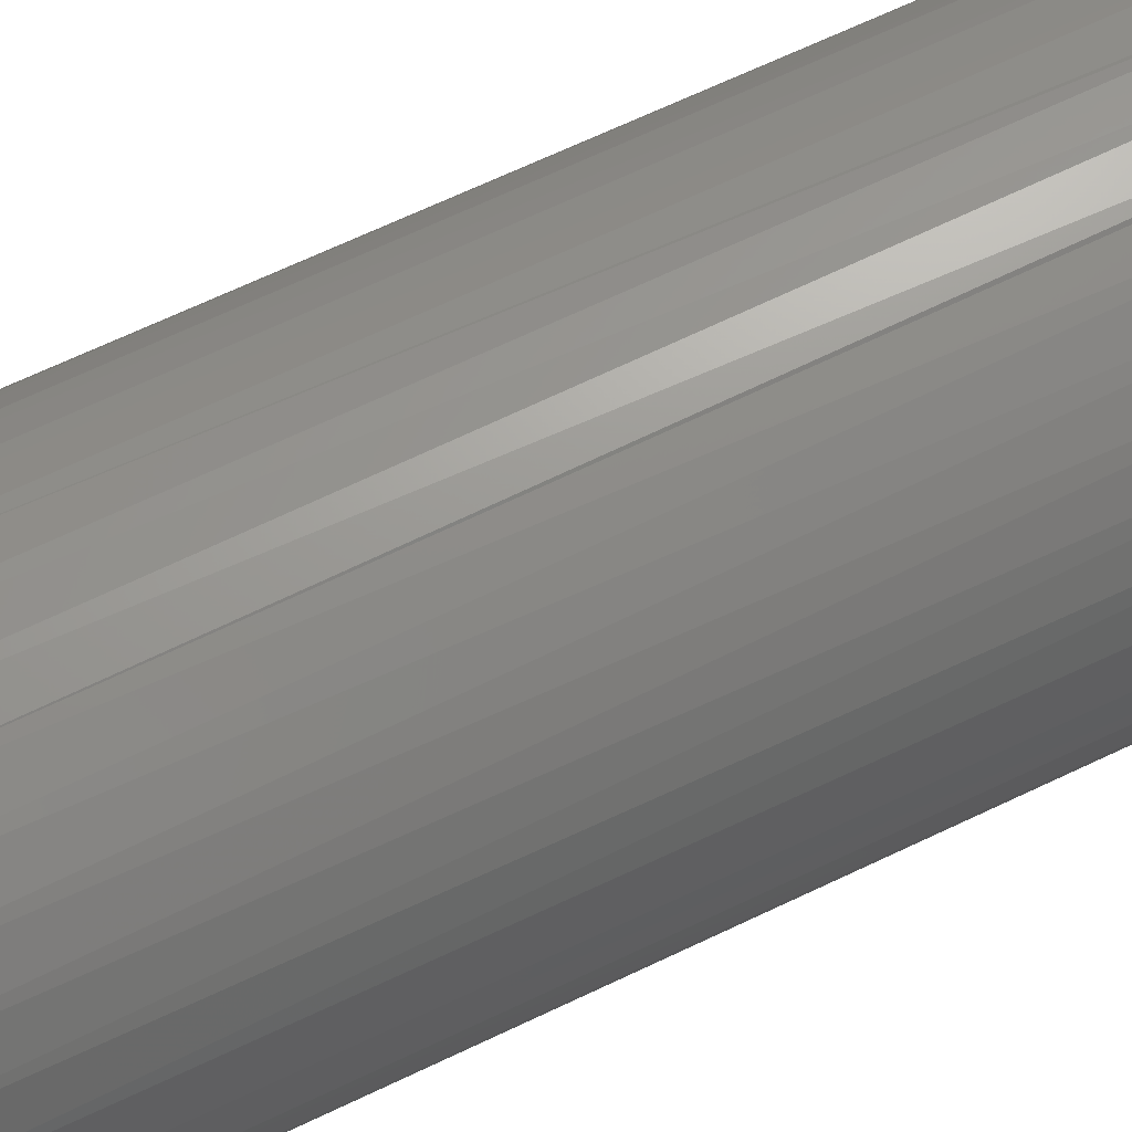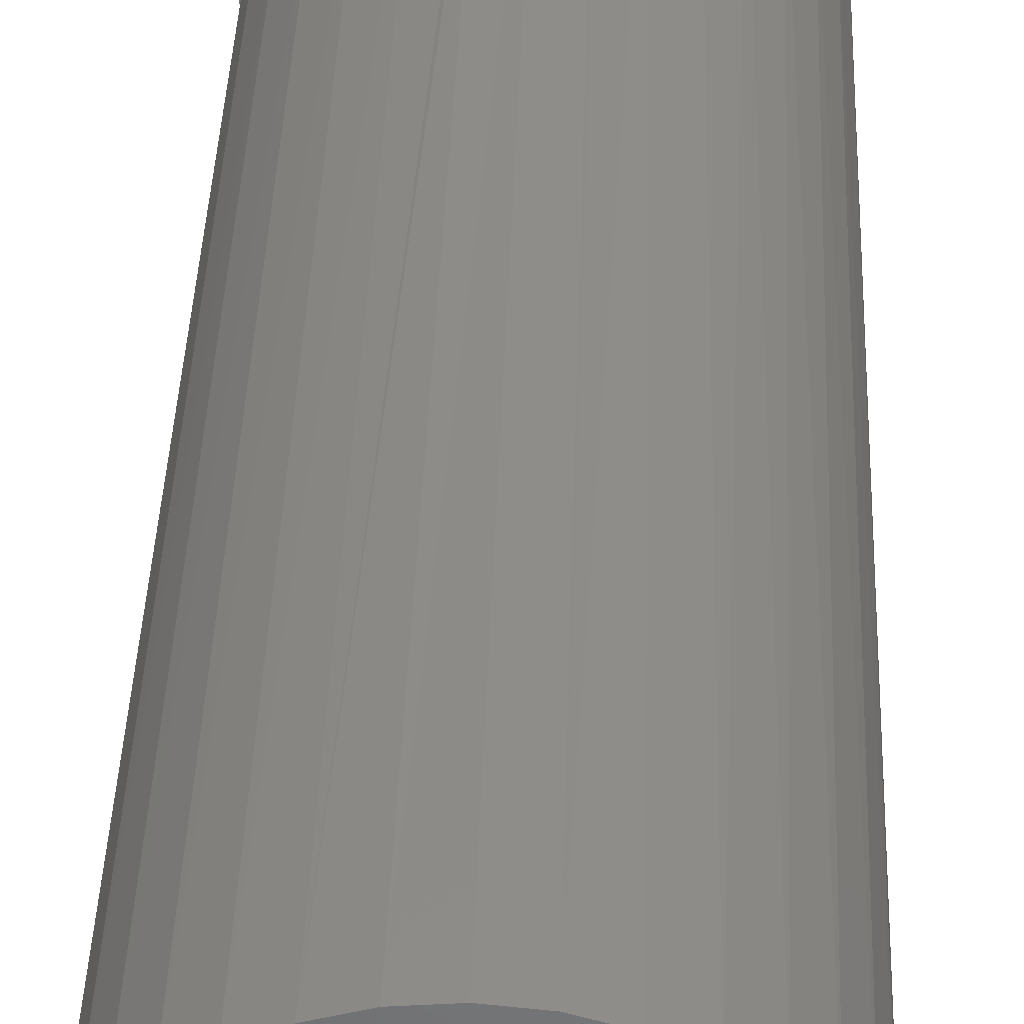
<metadata>
{"format":"stl","ext":"stl","renderer":"f3d","projection":"perspective","resolution":1024,"background":"white","views":[{"elev":65.3,"azim":64.1,"up":"+Z"},{"elev":38.1,"azim":2.1,"up":"+Z"}]}
</metadata>
<code>
# stl→obj: 330 verts, 656 faces
v 0.1243 -0.02344 -0.02148
v 0.1215 -0.02344 -7.633e-17
v 0.1262 -0.02344 -1.563e-17
v 0.1243 -0.02344 0.02148
v 0.04707 -0.02344 0.1116
v 0.02443 -0.02344 0.1185
v 0.04341 -0.02344 0.1147
v 0.0632 -0.02344 0.1061
v 0.06793 -0.02344 0.1004
v 0.08114 -0.02344 0.09418
v 0.08621 -0.02344 0.08537
v 0.09666 -0.02344 0.07921
v 0.1012 -0.02344 0.06707
v 0.1093 -0.02344 0.06173
v 0.1124 -0.02344 0.0462
v 0.1186 -0.02344 0.04228
v 0.1192 -0.02344 0.02355
v 0.1192 -0.02344 -0.02355
v 0.1186 -0.02344 -0.04228
v 0.1124 -0.02344 -0.0462
v 0.1093 -0.02344 -0.06173
v 0.1012 -0.02344 -0.06707
v 0.09666 -0.02344 -0.07921
v 0.08621 -0.02344 -0.08537
v 0.08114 -0.02344 -0.09418
v 0.06793 -0.02344 -0.1004
v 0.0632 -0.02344 -0.1061
v 0.04707 -0.02344 -0.1116
v 0.04341 -0.02344 -0.1147
v 0.02443 -0.02344 -0.1185
v -0.1201 -0.02344 2.447e-17
v -0.1155 -0.02344 1.375e-17
v -0.1182 -0.02344 0.02099
v -0.1182 -0.02344 -0.02099
v -0.04399 -0.02344 0.1104
v -0.02205 -0.02344 0.1177
v -0.04047 -0.02344 0.1136
v -0.05958 -0.02344 0.1047
v -0.06412 -0.02344 0.09894
v -0.07685 -0.02344 0.09259
v -0.0817 -0.02344 0.08389
v -0.09176 -0.02344 0.0777
v -0.09609 -0.02344 0.06576
v -0.1039 -0.02344 0.06044
v -0.1068 -0.02344 0.04523
v -0.1128 -0.02344 0.04135
v -0.1133 -0.02344 0.02304
v -0.1133 -0.02344 -0.02304
v -0.1128 -0.02344 -0.04135
v -0.1068 -0.02344 -0.04523
v -0.1039 -0.02344 -0.06044
v -0.09609 -0.02344 -0.06576
v -0.09176 -0.02344 -0.0777
v -0.0817 -0.02344 -0.08389
v -0.07685 -0.02344 -0.09259
v -0.06412 -0.02344 -0.09894
v -0.05958 -0.02344 -0.1047
v -0.04399 -0.02344 -0.1104
v -0.04047 -0.02344 -0.1136
v -0.02205 -0.02344 -0.1177
v 0.02242 -0.02344 -0.1197
v 0.02422 -0.01887 -0.118
v 0.0007401 -0.01887 -0.1204
v 0.0008848 -0.02344 -0.1208
v -0.02011 -0.02344 -0.119
v -0.02274 -0.01887 -0.118
v -0.1072 -0.01042 -0.04472
v -0.09642 -0.01042 -0.06492
v -0.08189 -0.01042 -0.08263
v -0.06418 -0.01042 -0.09716
v -0.02248 -0.01447 -0.1167
v -0.04398 -0.01042 -0.108
v -0.1196 -0.01887 -2.706e-16
v -0.1139 -0.01042 -0.0228
v -0.1183 -0.01447 -2.706e-16
v -0.1161 -0.01042 -2.637e-16
v 0.1211 -0.01887 -7.633e-17
v 0.1188 -0.01887 -0.02348
v 0.1198 -0.01447 -8.327e-17
v 0.1175 -0.01447 -0.02322
v 0.1176 -0.01042 -7.633e-17
v 0.1154 -0.01042 -0.0228
v 0.1147 -0.006865 -7.633e-17
v 0.1125 -0.006865 -0.02223
v 0.1111 -0.00395 -6.939e-17
v 0.109 -0.00395 -0.02154
v 0.1071 -0.001784 -6.939e-17
v 0.105 -0.001784 -0.02075
v 0.1027 -0.0004503 -6.245e-17
v 0.1007 -0.0004503 -0.01989
v 0.09811 3.017e-17 -6.083e-17
v 0.09624 3.006e-17 -0.019
v -0.111 -0.006865 -0.02223
v -0.1132 -0.006865 -2.567e-16
v -0.1075 -0.00395 -0.02154
v -0.1096 -0.00395 -2.498e-16
v -0.1036 -0.001784 -0.02075
v -0.1056 -0.001784 -2.359e-16
v -0.09924 -0.0004503 -0.01989
v -0.1012 -0.0004503 -2.359e-16
v -0.09476 1.946e-17 -0.019
v -0.09663 1.936e-17 -2.293e-16
v -0.1045 -0.006865 -0.0436
v -0.1012 -0.00395 -0.04224
v -0.0975 -0.001784 -0.04069
v -0.09344 -0.0004503 -0.03901
v -0.08922 1.977e-17 -0.03726
v -0.08022 2.027e-17 -0.05409
v -0.08402 -0.0004503 -0.05664
v -0.08768 -0.001784 -0.05908
v -0.09105 -0.00395 -0.06133
v -0.094 -0.006865 -0.0633
v -0.06811 2.094e-17 -0.06885
v -0.07134 -0.0004503 -0.07208
v -0.07445 -0.001784 -0.07519
v -0.07732 -0.00395 -0.07806
v -0.07983 -0.006865 -0.08057
v -0.05335 2.176e-17 -0.08096
v -0.0559 -0.0004503 -0.08476
v -0.05834 -0.001784 -0.08842
v -0.06059 -0.00395 -0.09179
v -0.06256 -0.006865 -0.09474
v -0.03652 2.269e-17 -0.08996
v -0.03827 -0.0004503 -0.09418
v -0.03995 -0.001784 -0.09824
v -0.0415 -0.00395 -0.102
v -0.04286 -0.006865 -0.1053
v -0.01826 2.371e-17 -0.0955
v -0.01915 -0.0004503 -0.09998
v -0.02001 -0.001784 -0.1043
v -0.0208 -0.00395 -0.1083
v -0.02149 -0.006865 -0.1118
v -0.02206 -0.01042 -0.1146
v 0.0007401 2.476e-17 -0.09737
v 0.0007401 -0.0004503 -0.1019
v 0.0007401 -0.001784 -0.1063
v 0.0007401 -0.00395 -0.1104
v 0.0007401 -0.006865 -0.1139
v 0.0007401 -0.01042 -0.1169
v 0.0007401 -0.01447 -0.119
v 0.02396 -0.01447 -0.1167
v 0.02354 -0.01042 -0.1146
v 0.02297 -0.006865 -0.1118
v 0.02228 -0.00395 -0.1083
v 0.02149 -0.001784 -0.1043
v 0.02063 -0.0004503 -0.09998
v 0.01974 2.582e-17 -0.0955
v 0.0468 -0.01887 -0.1112
v 0.04629 -0.01447 -0.11
v 0.04546 -0.01042 -0.108
v 0.04434 -0.006865 -0.1053
v 0.04298 -0.00395 -0.102
v 0.04143 -0.001784 -0.09824
v 0.03975 -0.0004503 -0.09418
v 0.038 2.683e-17 -0.08996
v 0.06761 -0.01887 -0.1001
v 0.06687 -0.01447 -0.09896
v 0.06566 -0.01042 -0.09716
v 0.06404 -0.006865 -0.09474
v 0.06207 -0.00395 -0.09179
v 0.05982 -0.001784 -0.08842
v 0.05738 -0.0004503 -0.08476
v 0.05484 2.776e-17 -0.08096
v 0.08584 -0.01887 -0.0851
v 0.0849 -0.01447 -0.08416
v 0.08337 -0.01042 -0.08263
v 0.08131 -0.006865 -0.08057
v 0.0788 -0.00395 -0.07806
v 0.07593 -0.001784 -0.07519
v 0.07282 -0.0004503 -0.07208
v 0.06959 2.858e-17 -0.06885
v 0.1008 -0.01887 -0.06687
v 0.0997 -0.01447 -0.06613
v 0.0979 -0.01042 -0.06492
v 0.09548 -0.006865 -0.0633
v 0.09253 -0.00395 -0.06133
v 0.08916 -0.001784 -0.05908
v 0.0855 -0.0004503 -0.05664
v 0.0817 2.926e-17 -0.05409
v 0.1119 -0.01887 -0.04606
v 0.1107 -0.01447 -0.04555
v 0.1087 -0.01042 -0.04472
v 0.106 -0.006865 -0.0436
v 0.1027 -0.00395 -0.04224
v 0.09898 -0.001784 -0.04069
v 0.09492 -0.0004503 -0.03901
v 0.0907 2.975e-17 -0.03726
v 0.02242 -0.02344 0.1197
v 0.0007401 -0.01887 0.1204
v 0.0008848 -0.02344 0.1208
v 0.02422 -0.01887 0.118
v -0.06418 -0.01042 0.09716
v -0.08189 -0.01042 0.08263
v -0.09642 -0.01042 0.06492
v -0.1072 -0.01042 0.04472
v -0.1139 -0.01042 0.0228
v -0.02011 -0.02344 0.119
v -0.02274 -0.01887 0.118
v -0.04398 -0.01042 0.108
v -0.02248 -0.01447 0.1167
v -0.02206 -0.01042 0.1146
v -0.09476 1.946e-17 0.019
v -0.09924 -0.0004503 0.01989
v -0.1036 -0.001784 0.02075
v -0.1075 -0.00395 0.02154
v -0.111 -0.006865 0.02223
v 0.1188 -0.01887 0.02348
v 0.1175 -0.01447 0.02322
v 0.1154 -0.01042 0.0228
v 0.1125 -0.006865 0.02223
v 0.109 -0.00395 0.02154
v 0.105 -0.001784 0.02075
v 0.1007 -0.0004503 0.01989
v 0.09624 3.006e-17 0.019
v 0.1119 -0.01887 0.04606
v 0.1107 -0.01447 0.04555
v 0.1087 -0.01042 0.04472
v 0.106 -0.006865 0.0436
v 0.1027 -0.00395 0.04224
v 0.09898 -0.001784 0.04069
v 0.09492 -0.0004503 0.03901
v 0.0907 2.975e-17 0.03726
v 0.1008 -0.01887 0.06687
v 0.0997 -0.01447 0.06613
v 0.0979 -0.01042 0.06492
v 0.09548 -0.006865 0.0633
v 0.09253 -0.00395 0.06133
v 0.08916 -0.001784 0.05908
v 0.0855 -0.0004503 0.05664
v 0.0817 2.926e-17 0.05409
v 0.08584 -0.01887 0.0851
v 0.0849 -0.01447 0.08416
v 0.08337 -0.01042 0.08263
v 0.08131 -0.006865 0.08057
v 0.0788 -0.00395 0.07806
v 0.07593 -0.001784 0.07519
v 0.07282 -0.0004503 0.07208
v 0.06959 2.858e-17 0.06885
v 0.06761 -0.01887 0.1001
v 0.06687 -0.01447 0.09896
v 0.06566 -0.01042 0.09716
v 0.06404 -0.006865 0.09474
v 0.06207 -0.00395 0.09179
v 0.05982 -0.001784 0.08842
v 0.05738 -0.0004503 0.08476
v 0.05484 2.776e-17 0.08096
v 0.0468 -0.01887 0.1112
v 0.04629 -0.01447 0.11
v 0.04546 -0.01042 0.108
v 0.04434 -0.006865 0.1053
v 0.04298 -0.00395 0.102
v 0.04143 -0.001784 0.09824
v 0.03975 -0.0004503 0.09418
v 0.038 2.683e-17 0.08996
v 0.02396 -0.01447 0.1167
v 0.02354 -0.01042 0.1146
v 0.02297 -0.006865 0.1118
v 0.02228 -0.00395 0.1083
v 0.02149 -0.001784 0.1043
v 0.02063 -0.0004503 0.09998
v 0.01974 2.582e-17 0.0955
v 0.0007401 -0.01447 0.119
v 0.0007401 -0.01042 0.1169
v 0.0007401 -0.006865 0.1139
v 0.0007401 -0.00395 0.1104
v 0.0007401 -0.001784 0.1063
v 0.0007401 -0.0004503 0.1019
v 0.0007401 2.476e-17 0.09737
v -0.01826 2.371e-17 0.0955
v -0.01915 -0.0004503 0.09998
v -0.02001 -0.001784 0.1043
v -0.0208 -0.00395 0.1083
v -0.02149 -0.006865 0.1118
v -0.04286 -0.006865 0.1053
v -0.0415 -0.00395 0.102
v -0.03995 -0.001784 0.09824
v -0.03827 -0.0004503 0.09418
v -0.03652 2.269e-17 0.08996
v -0.06256 -0.006865 0.09474
v -0.06059 -0.00395 0.09179
v -0.05834 -0.001784 0.08842
v -0.0559 -0.0004503 0.08476
v -0.05335 2.176e-17 0.08096
v -0.06811 2.094e-17 0.06885
v -0.07134 -0.0004503 0.07208
v -0.07445 -0.001784 0.07519
v -0.07732 -0.00395 0.07806
v -0.07983 -0.006865 0.08057
v -0.08022 2.027e-17 0.05409
v -0.08402 -0.0004503 0.05664
v -0.08768 -0.001784 0.05908
v -0.09105 -0.00395 0.06133
v -0.094 -0.006865 0.0633
v -0.08922 1.977e-17 0.03726
v -0.09344 -0.0004503 0.03901
v -0.0975 -0.001784 0.04069
v -0.1012 -0.00395 0.04224
v -0.1045 -0.006865 0.0436
v 0.02893 -0.7266 -0.1186
v 0.1239 -0.7266 -0.02358
v 0.117 -0.7266 -0.04626
v 0.1059 -0.7266 -0.06716
v 0.09083 -0.7266 -0.08548
v 0.07251 -0.7266 -0.1005
v 0.05161 -0.7266 -0.1117
v 0.005345 -0.7266 -0.1209
v -0.01824 -0.7266 -0.1186
v -0.04092 -0.7266 -0.1117
v -0.06182 -0.7266 -0.1005
v -0.08014 -0.7266 -0.08548
v -0.09517 -0.7266 -0.06716
v -0.1063 -0.7266 -0.04626
v 0.1262 -0.7266 -1.563e-17
v -0.1155 -0.7266 1.375e-17
v -0.1132 -0.7266 -0.02358
v 0.02893 -0.7266 0.1186
v -0.1063 -0.7266 0.04626
v -0.09517 -0.7266 0.06716
v -0.08014 -0.7266 0.08548
v -0.06182 -0.7266 0.1005
v 0.005345 -0.7266 0.1209
v 0.05161 -0.7266 0.1117
v 0.07251 -0.7266 0.1005
v 0.09083 -0.7266 0.08548
v 0.1059 -0.7266 0.06716
v 0.117 -0.7266 0.04626
v 0.1239 -0.7266 0.02358
v -0.01824 -0.7266 0.1186
v -0.04092 -0.7266 0.1117
v -0.1132 -0.7266 0.02358
f 1 2 3
f 2 4 3
f 5 6 7
f 8 5 7
f 9 5 8
f 10 9 8
f 10 11 9
f 12 11 10
f 13 11 12
f 14 13 12
f 15 13 14
f 16 15 14
f 17 15 16
f 4 17 16
f 17 4 2
f 1 18 2
f 18 1 19
f 19 20 18
f 20 19 21
f 21 22 20
f 22 21 23
f 23 24 22
f 24 23 25
f 25 26 24
f 27 26 25
f 28 26 27
f 29 28 27
f 30 28 29
f 31 32 33
f 31 34 32
f 35 36 37
f 37 38 35
f 39 35 38
f 38 40 39
f 39 40 41
f 40 42 41
f 43 41 42
f 42 44 43
f 45 43 44
f 44 46 45
f 47 45 46
f 46 33 47
f 32 47 33
f 32 34 48
f 48 34 49
f 48 49 50
f 50 49 51
f 50 51 52
f 52 51 53
f 52 53 54
f 54 53 55
f 54 55 56
f 55 57 56
f 58 56 57
f 57 59 58
f 58 59 60
f 61 62 30
f 62 61 63
f 63 61 64
f 64 65 66
f 67 51 49
f 68 53 51
f 69 55 53
f 70 57 55
f 71 66 59
f 71 59 72
f 59 57 72
f 31 73 34
f 66 60 59
f 65 60 66
f 74 67 49
f 74 49 34
f 74 34 73
f 74 73 75
f 74 75 76
f 2 18 77
f 77 18 78
f 77 78 79
f 79 78 80
f 79 80 81
f 81 80 82
f 81 82 83
f 83 82 84
f 83 84 85
f 85 84 86
f 85 86 87
f 87 86 88
f 87 88 89
f 89 88 90
f 89 90 91
f 91 90 92
f 74 76 93
f 93 76 94
f 93 94 95
f 95 94 96
f 95 96 97
f 97 96 98
f 97 98 99
f 99 98 100
f 99 100 101
f 101 100 102
f 67 74 103
f 103 74 93
f 103 93 104
f 104 93 95
f 104 95 105
f 105 95 97
f 105 97 106
f 106 97 99
f 106 99 107
f 107 99 101
f 107 108 106
f 106 108 109
f 106 109 105
f 105 109 110
f 105 110 104
f 104 110 111
f 104 111 103
f 103 111 112
f 103 112 67
f 67 112 68
f 67 68 51
f 108 113 109
f 109 113 114
f 109 114 110
f 110 114 115
f 110 115 111
f 111 115 116
f 111 116 112
f 112 116 117
f 112 117 68
f 68 117 69
f 68 69 53
f 113 118 114
f 114 118 119
f 114 119 115
f 115 119 120
f 115 120 116
f 116 120 121
f 116 121 117
f 117 121 122
f 117 122 69
f 69 122 70
f 69 70 55
f 118 123 119
f 119 123 124
f 119 124 120
f 120 124 125
f 120 125 121
f 121 125 126
f 121 126 122
f 122 126 127
f 122 127 70
f 70 127 72
f 70 72 57
f 123 128 124
f 124 128 129
f 124 129 125
f 125 129 130
f 125 130 126
f 126 130 131
f 126 131 127
f 127 131 132
f 127 132 72
f 72 132 133
f 72 133 71
f 128 134 129
f 129 134 135
f 129 135 130
f 130 135 136
f 130 136 131
f 131 136 137
f 131 137 132
f 132 137 138
f 132 138 133
f 133 138 139
f 133 139 71
f 71 139 140
f 71 140 66
f 66 140 63
f 66 63 64
f 62 63 141
f 141 63 140
f 141 140 142
f 142 140 139
f 142 139 143
f 143 139 138
f 143 138 144
f 144 138 137
f 144 137 145
f 145 137 136
f 145 136 146
f 146 136 135
f 146 135 147
f 147 135 134
f 28 30 148
f 148 30 62
f 148 62 149
f 149 62 141
f 149 141 150
f 150 141 142
f 150 142 151
f 151 142 143
f 151 143 152
f 152 143 144
f 152 144 153
f 153 144 145
f 153 145 154
f 154 145 146
f 154 146 155
f 155 146 147
f 26 28 156
f 156 28 148
f 156 148 157
f 157 148 149
f 157 149 158
f 158 149 150
f 158 150 159
f 159 150 151
f 159 151 160
f 160 151 152
f 160 152 161
f 161 152 153
f 161 153 162
f 162 153 154
f 162 154 163
f 163 154 155
f 24 26 164
f 164 26 156
f 164 156 165
f 165 156 157
f 165 157 166
f 166 157 158
f 166 158 167
f 167 158 159
f 167 159 168
f 168 159 160
f 168 160 169
f 169 160 161
f 169 161 170
f 170 161 162
f 170 162 171
f 171 162 163
f 22 24 172
f 172 24 164
f 172 164 173
f 173 164 165
f 173 165 174
f 174 165 166
f 174 166 175
f 175 166 167
f 175 167 176
f 176 167 168
f 176 168 177
f 177 168 169
f 177 169 178
f 178 169 170
f 178 170 179
f 179 170 171
f 20 22 180
f 180 22 172
f 180 172 181
f 181 172 173
f 181 173 182
f 182 173 174
f 182 174 183
f 183 174 175
f 183 175 184
f 184 175 176
f 184 176 185
f 185 176 177
f 185 177 186
f 186 177 178
f 186 178 187
f 187 178 179
f 18 20 78
f 78 20 180
f 78 180 80
f 80 180 181
f 80 181 82
f 82 181 182
f 82 182 84
f 84 182 183
f 84 183 86
f 86 183 184
f 86 184 88
f 88 184 185
f 88 185 90
f 90 185 186
f 90 186 92
f 92 186 187
f 188 189 190
f 189 188 191
f 191 188 6
f 192 40 38
f 193 42 40
f 194 44 42
f 195 46 44
f 196 33 46
f 196 75 33
f 75 73 33
f 31 33 73
f 190 189 197
f 36 197 189
f 198 37 36
f 199 192 38
f 199 38 37
f 199 37 198
f 199 198 200
f 199 200 201
f 202 102 203
f 203 102 100
f 203 100 204
f 204 100 98
f 204 98 205
f 205 98 96
f 205 96 206
f 206 96 94
f 206 94 196
f 196 94 76
f 196 76 75
f 17 2 207
f 207 2 77
f 207 77 208
f 208 77 79
f 208 79 209
f 209 79 81
f 209 81 210
f 210 81 83
f 210 83 211
f 211 83 85
f 211 85 212
f 212 85 87
f 212 87 213
f 213 87 89
f 213 89 214
f 214 89 91
f 15 17 215
f 215 17 207
f 215 207 216
f 216 207 208
f 216 208 217
f 217 208 209
f 217 209 218
f 218 209 210
f 218 210 219
f 219 210 211
f 219 211 220
f 220 211 212
f 220 212 221
f 221 212 213
f 221 213 222
f 222 213 214
f 13 15 223
f 223 15 215
f 223 215 224
f 224 215 216
f 224 216 225
f 225 216 217
f 225 217 226
f 226 217 218
f 226 218 227
f 227 218 219
f 227 219 228
f 228 219 220
f 228 220 229
f 229 220 221
f 229 221 230
f 230 221 222
f 11 13 231
f 231 13 223
f 231 223 232
f 232 223 224
f 232 224 233
f 233 224 225
f 233 225 234
f 234 225 226
f 234 226 235
f 235 226 227
f 235 227 236
f 236 227 228
f 236 228 237
f 237 228 229
f 237 229 238
f 238 229 230
f 9 11 239
f 239 11 231
f 239 231 240
f 240 231 232
f 240 232 241
f 241 232 233
f 241 233 242
f 242 233 234
f 242 234 243
f 243 234 235
f 243 235 244
f 244 235 236
f 244 236 245
f 245 236 237
f 245 237 246
f 246 237 238
f 5 9 247
f 247 9 239
f 247 239 248
f 248 239 240
f 248 240 249
f 249 240 241
f 249 241 250
f 250 241 242
f 250 242 251
f 251 242 243
f 251 243 252
f 252 243 244
f 252 244 253
f 253 244 245
f 253 245 254
f 254 245 246
f 6 5 191
f 191 5 247
f 191 247 255
f 255 247 248
f 255 248 256
f 256 248 249
f 256 249 257
f 257 249 250
f 257 250 258
f 258 250 251
f 258 251 259
f 259 251 252
f 259 252 260
f 260 252 253
f 260 253 261
f 261 253 254
f 189 191 262
f 262 191 255
f 262 255 263
f 263 255 256
f 263 256 264
f 264 256 257
f 264 257 265
f 265 257 258
f 265 258 266
f 266 258 259
f 266 259 267
f 267 259 260
f 267 260 268
f 268 260 261
f 268 269 267
f 267 269 270
f 267 270 266
f 266 270 271
f 266 271 265
f 265 271 272
f 265 272 264
f 264 272 273
f 264 273 263
f 263 273 201
f 263 201 262
f 262 201 200
f 262 200 189
f 189 200 198
f 189 198 36
f 199 201 274
f 274 201 273
f 274 273 275
f 275 273 272
f 275 272 276
f 276 272 271
f 276 271 277
f 277 271 270
f 277 270 278
f 278 270 269
f 192 199 279
f 279 199 274
f 279 274 280
f 280 274 275
f 280 275 281
f 281 275 276
f 281 276 282
f 282 276 277
f 282 277 283
f 283 277 278
f 283 284 282
f 282 284 285
f 282 285 281
f 281 285 286
f 281 286 280
f 280 286 287
f 280 287 279
f 279 287 288
f 279 288 192
f 192 288 193
f 192 193 40
f 284 289 285
f 285 289 290
f 285 290 286
f 286 290 291
f 286 291 287
f 287 291 292
f 287 292 288
f 288 292 293
f 288 293 193
f 193 293 194
f 193 194 42
f 289 294 290
f 290 294 295
f 290 295 291
f 291 295 296
f 291 296 292
f 292 296 297
f 292 297 293
f 293 297 298
f 293 298 194
f 194 298 195
f 194 195 44
f 294 202 295
f 295 202 203
f 295 203 296
f 296 203 204
f 296 204 297
f 297 204 205
f 297 205 298
f 298 205 206
f 298 206 195
f 195 206 196
f 195 196 46
f 299 30 29
f 300 301 19
f 21 19 301
f 301 302 21
f 23 21 302
f 302 303 23
f 25 23 303
f 303 304 25
f 27 25 304
f 304 305 27
f 27 305 29
f 29 305 299
f 30 299 61
f 61 299 306
f 60 65 307
f 307 308 60
f 60 308 58
f 58 308 309
f 58 309 56
f 56 309 310
f 56 310 54
f 54 310 311
f 54 311 52
f 52 311 312
f 64 61 306
f 64 306 307
f 64 307 65
f 3 313 1
f 1 313 300
f 1 300 19
f 314 32 315
f 315 32 48
f 315 48 312
f 312 48 50
f 312 50 52
f 316 6 188
f 317 318 43
f 41 43 318
f 318 319 41
f 39 41 319
f 319 320 39
f 35 39 320
f 321 316 188
f 6 316 7
f 316 322 7
f 8 7 322
f 322 323 8
f 8 323 10
f 10 323 324
f 10 324 12
f 12 324 325
f 12 325 14
f 14 325 326
f 14 326 16
f 16 326 327
f 190 197 328
f 190 328 321
f 190 321 188
f 329 328 197
f 329 197 36
f 329 36 35
f 329 35 320
f 32 314 47
f 47 314 330
f 47 330 45
f 45 330 317
f 45 317 43
f 313 3 327
f 327 3 4
f 327 4 16
f 328 316 321
f 316 328 329
f 316 329 322
f 322 329 320
f 322 320 323
f 304 308 305
f 305 308 307
f 305 307 299
f 299 307 306
f 323 320 324
f 324 320 319
f 324 319 325
f 325 319 318
f 325 318 326
f 326 318 317
f 326 317 327
f 327 317 330
f 327 330 313
f 313 330 314
f 313 314 300
f 300 314 315
f 300 315 301
f 301 315 312
f 301 312 302
f 302 312 311
f 302 311 303
f 303 311 310
f 303 310 304
f 304 310 309
f 304 309 308
f 268 261 269
f 278 269 261
f 254 278 261
f 283 278 254
f 246 283 254
f 155 123 163
f 128 123 155
f 147 128 155
f 134 128 147
f 123 118 163
f 163 118 113
f 163 113 171
f 171 113 108
f 171 108 179
f 179 108 107
f 179 107 187
f 187 107 101
f 187 101 92
f 92 101 102
f 92 102 91
f 91 102 202
f 91 202 214
f 214 202 294
f 214 294 222
f 222 294 289
f 222 289 230
f 230 289 284
f 230 284 238
f 238 284 283
f 238 283 246

</code>
